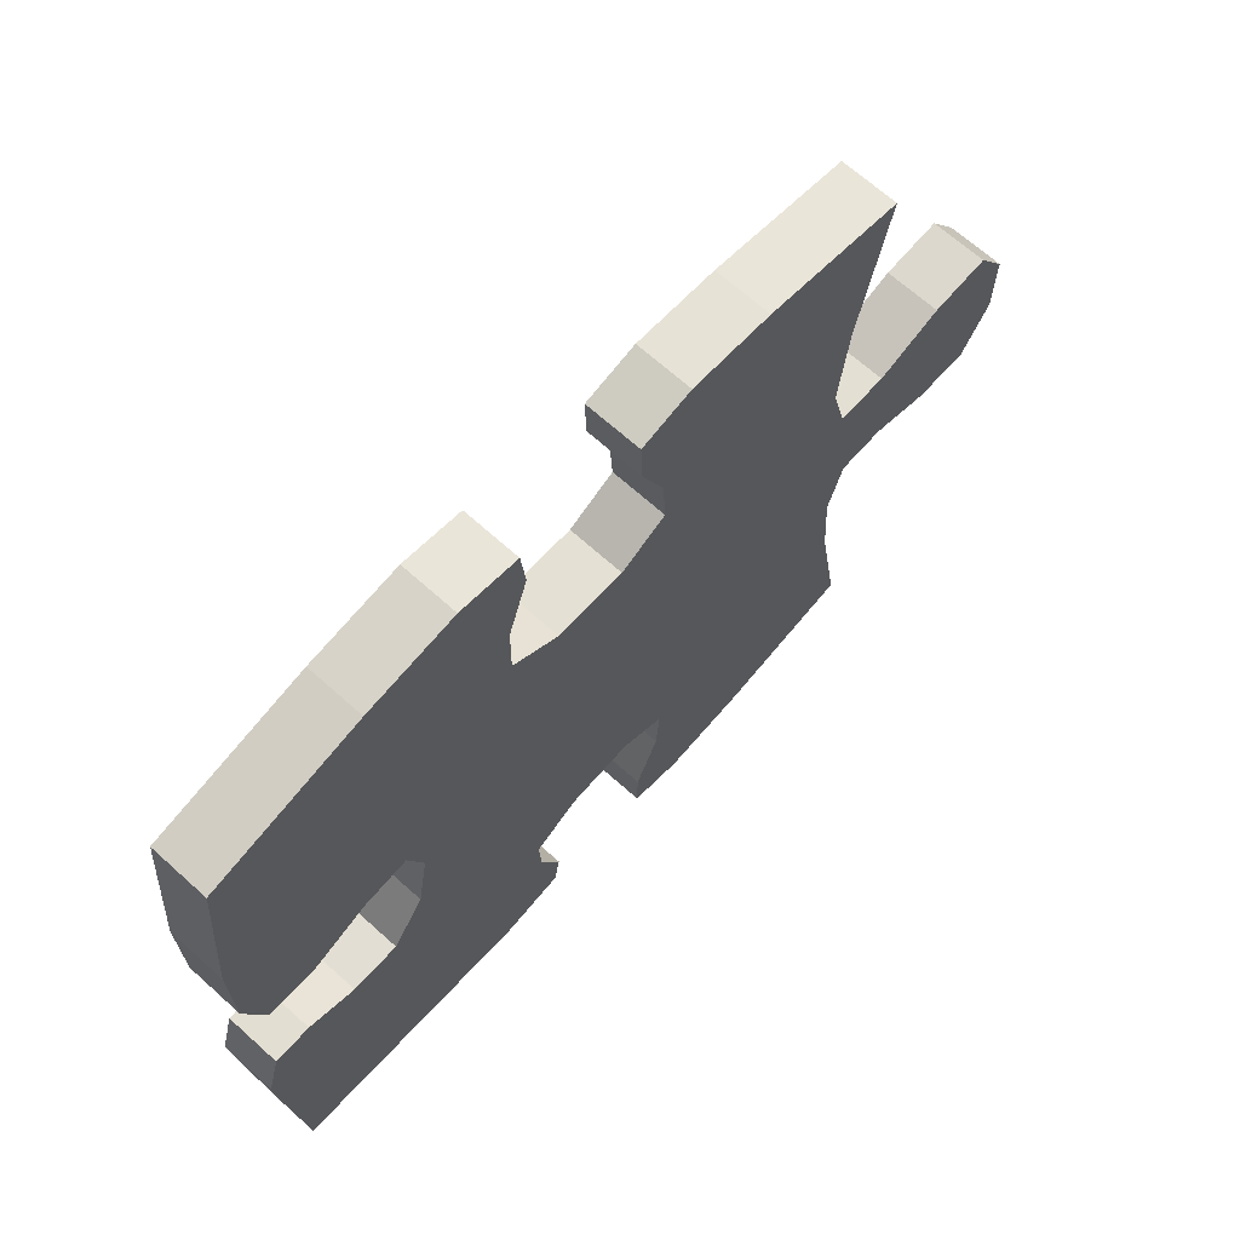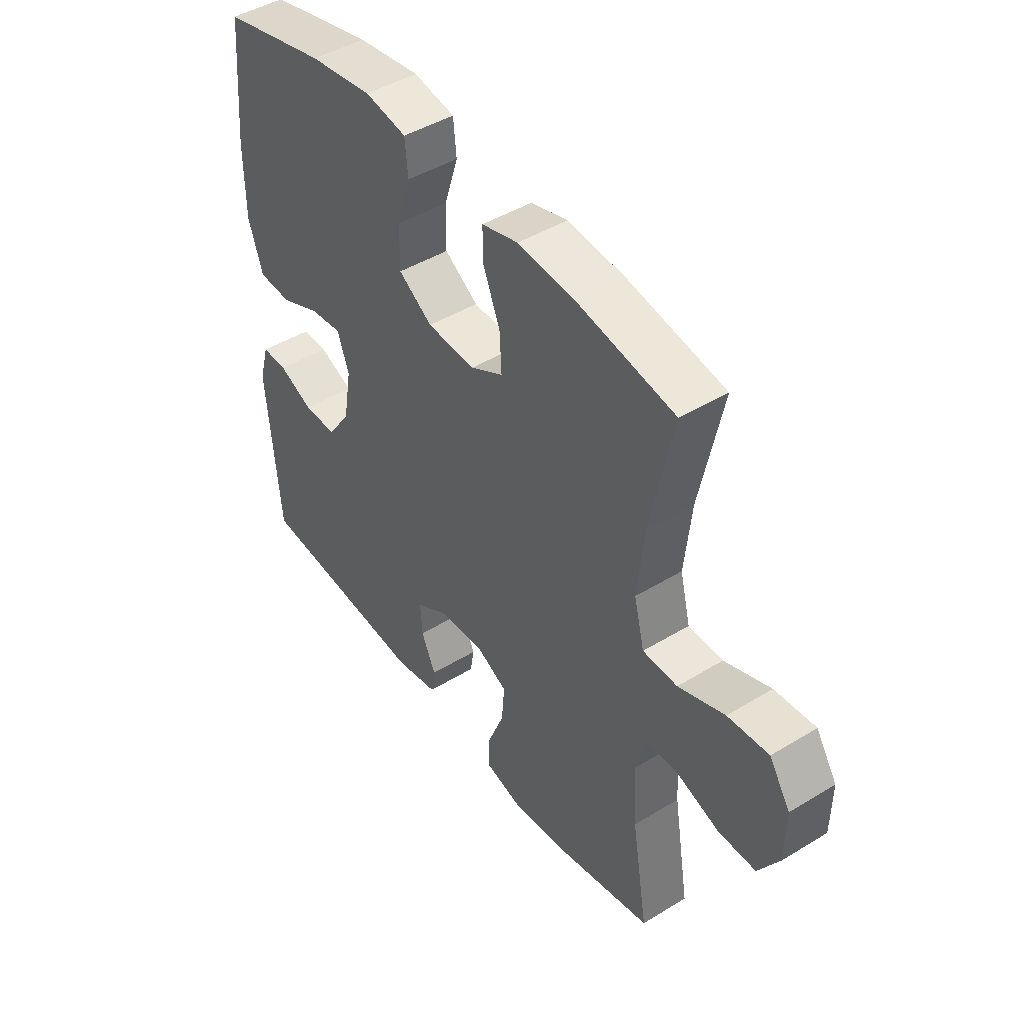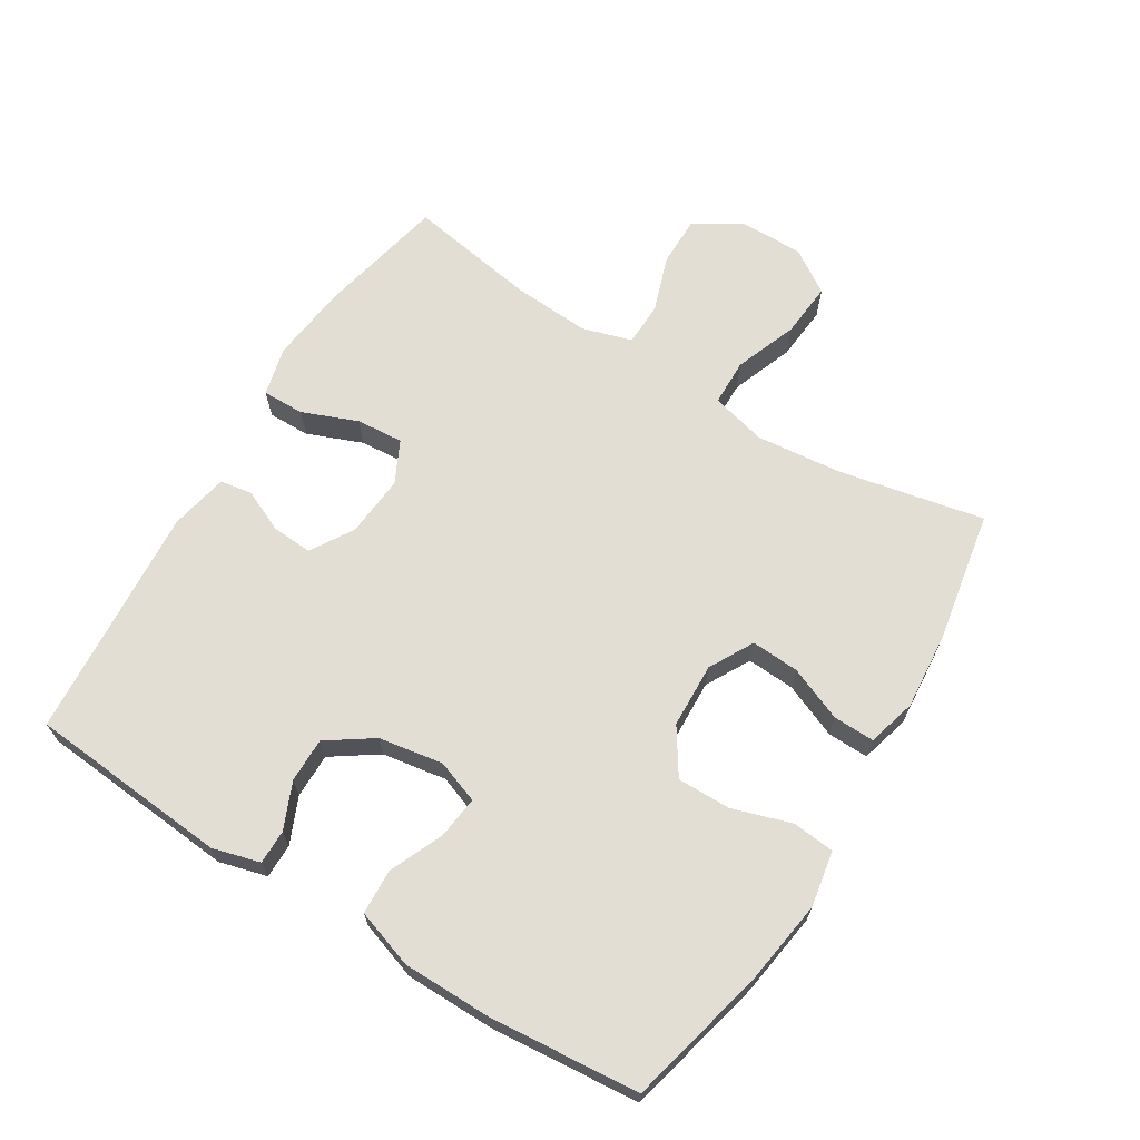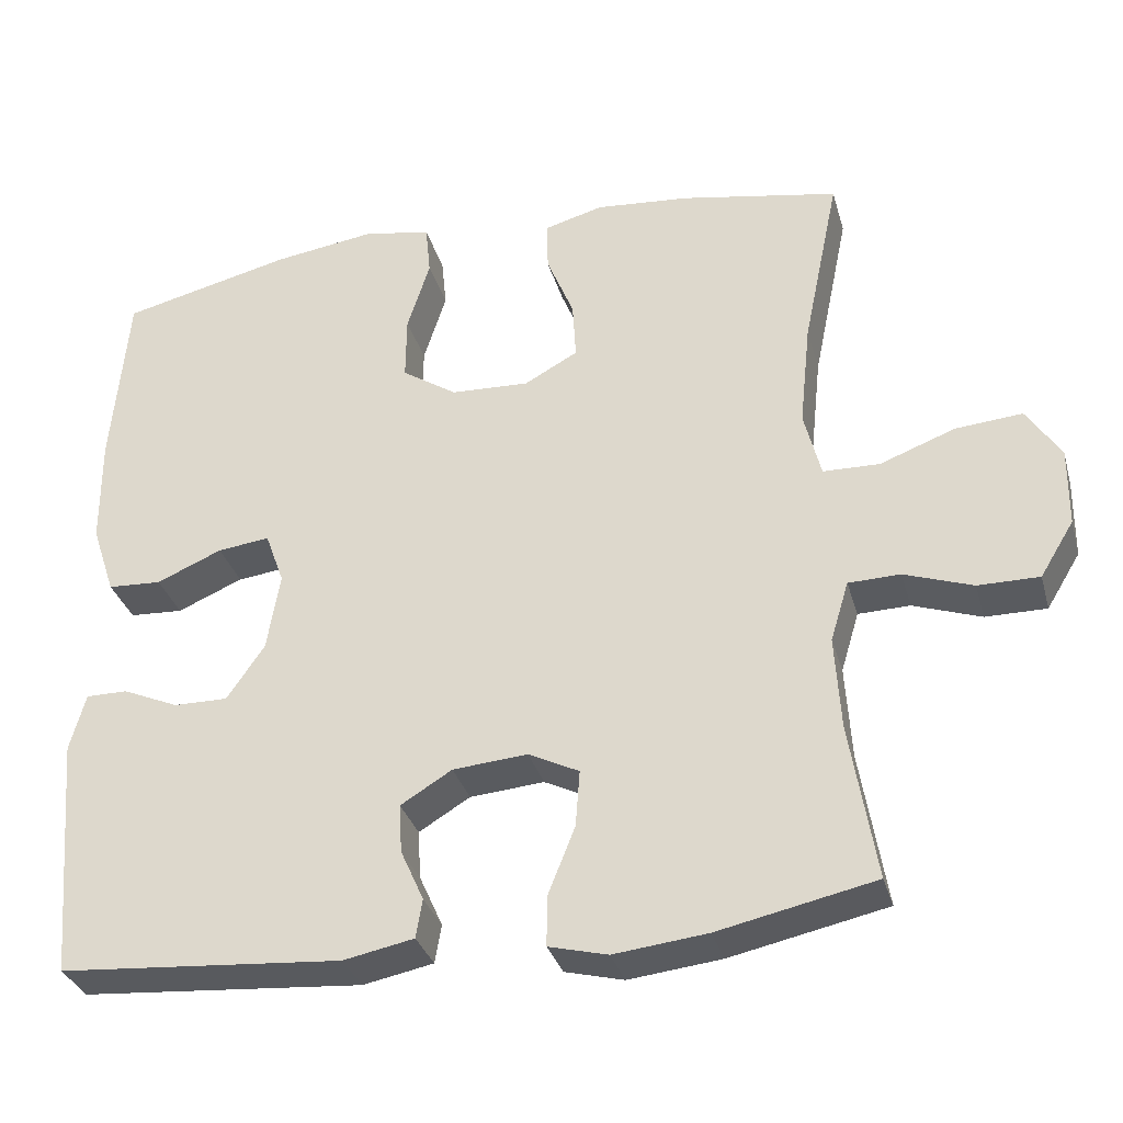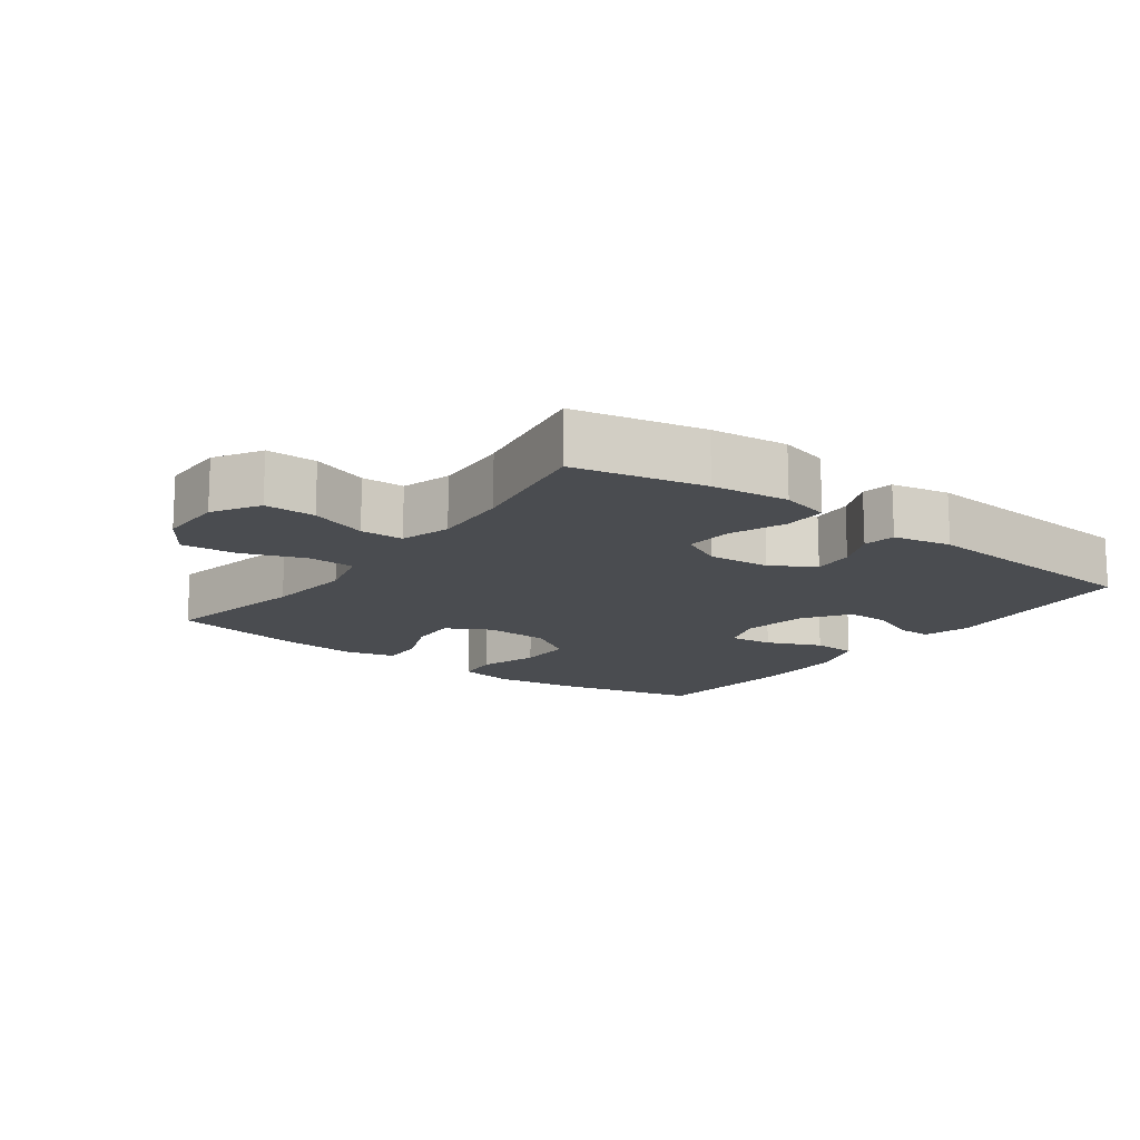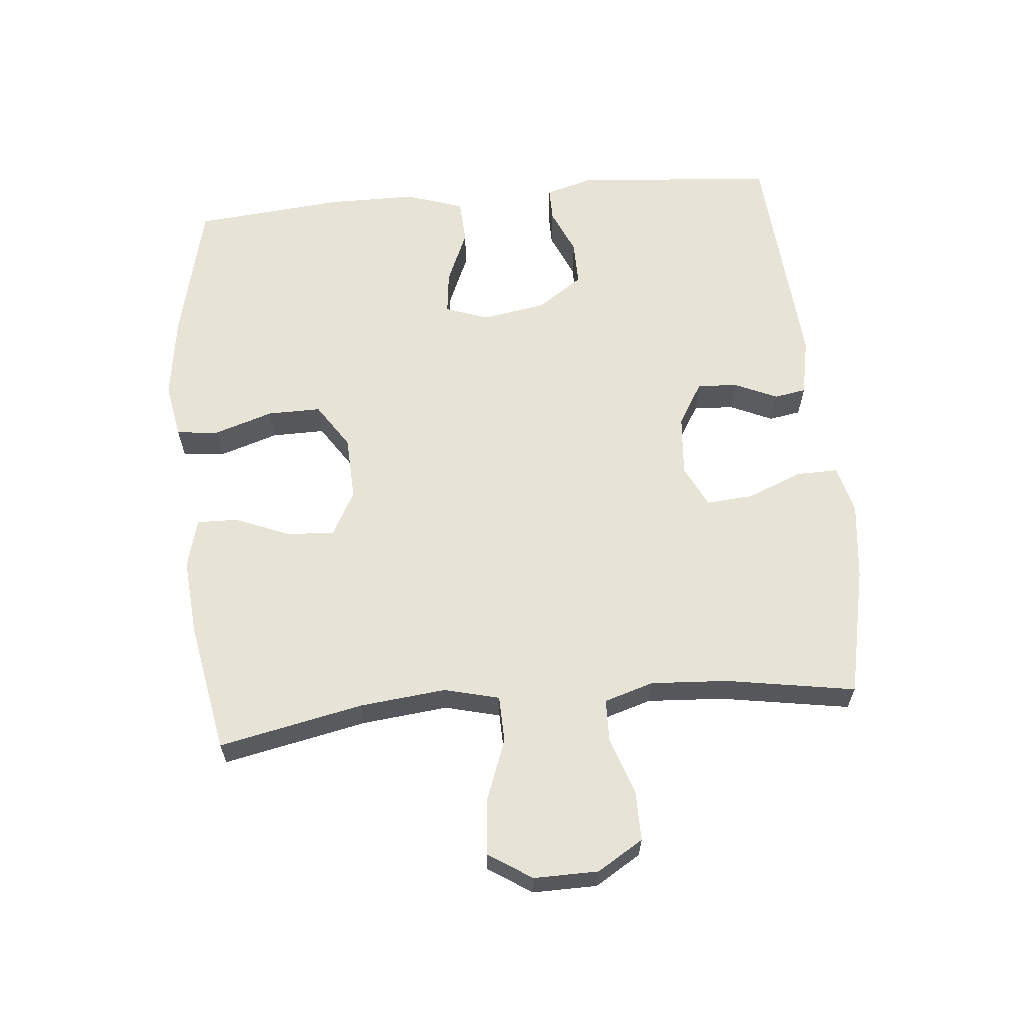
<metadata>
{"format":"obj","ext":"obj","renderer":"f3d","projection":"perspective","resolution":1024,"background":"white","views":[{"elev":67.6,"azim":-48.0,"up":"+Z"},{"elev":45.3,"azim":54.8,"up":"+Z"},{"elev":67.2,"azim":-58.3,"up":"+Y"},{"elev":-32.3,"azim":15.0,"up":"+Z"},{"elev":-14.8,"azim":143.6,"up":"+Y"},{"elev":62.6,"azim":84.6,"up":"+Y"}]}
</metadata>
<code>
o path1210
v 0.267 0.0375 0.5349
v 0.1478 0.0375 0.5448
v 0.07256 0.0375 0.5242
v 0.07411 0.0375 0.4609
v 0.1086 0.0375 0.3771
v 0.1129 0.0375 0.3037
v 0.04479 0.0375 0.2663
v -0.05492 0.0375 0.2703
v -0.1247 0.0375 0.3163
v -0.1239 0.0375 0.3986
v -0.09501 0.0375 0.4892
v -0.1015 0.0375 0.5542
v -0.1871 0.0375 0.5695
v -0.317 0.0375 0.5506
v -0.5336 0.0375 0.4983
v -0.5541 0.0375 0.2681
v -0.5535 0.0375 0.1305
v -0.5237 0.0375 0.04126
v -0.4554 0.0375 0.03776
v -0.3722 0.0375 0.07365
v -0.3061 0.0375 0.08156
v -0.2822 0.0375 0.01575
v -0.2987 0.0375 -0.08325
v -0.3467 0.0375 -0.1533
v -0.4155 0.0375 -0.1528
v -0.4865 0.0375 -0.1221
v -0.5393 0.0375 -0.1221
v -0.5593 0.0375 -0.1952
v -0.5336 0.0375 -0.5036
v -0.1738 0.0375 -0.5306
v -0.08408 0.0375 -0.5126
v -0.07586 0.0375 -0.4635
v -0.1054 0.0375 -0.3977
v -0.1091 0.0375 -0.3357
v -0.04376 0.0375 -0.2958
v 0.05119 0.0375 -0.2878
v 0.1158 0.0375 -0.3195
v 0.1103 0.0375 -0.3916
v 0.07627 0.0375 -0.4769
v 0.0753 0.0375 -0.5413
v 0.1503 0.0375 -0.5601
v 0.2686 0.0375 -0.5466
v 0.4681 0.0375 -0.5036
v 0.4349 0.0375 -0.3042
v 0.4275 0.0375 -0.1854
v 0.4507 0.0375 -0.1091
v 0.5167 0.0375 -0.1072
v 0.6037 0.0375 -0.1372
v 0.6815 0.0375 -0.1373
v 0.7246 0.0375 -0.06669
v 0.7256 0.0375 0.03302
v 0.682 0.0375 0.09962
v 0.5974 0.0375 0.09233
v 0.5013 0.0375 0.05623
v 0.4297 0.0375 0.05782
v 0.4082 0.0375 0.1431
v 0.4221 0.0375 0.2757
v 0.4681 0.0375 0.4983
v 0.267 -0.0375 0.5349
v 0.1478 -0.0375 0.5448
v 0.07256 -0.0375 0.5242
v 0.07411 -0.0375 0.4609
v 0.1086 -0.0375 0.3771
v 0.1129 -0.0375 0.3037
v 0.04479 -0.0375 0.2663
v -0.05492 -0.0375 0.2703
v -0.1247 -0.0375 0.3163
v -0.1239 -0.0375 0.3986
v -0.09501 -0.0375 0.4892
v -0.1015 -0.0375 0.5542
v -0.1871 -0.0375 0.5695
v -0.317 -0.0375 0.5506
v -0.5336 -0.0375 0.4983
v -0.5541 -0.0375 0.2681
v -0.5535 -0.0375 0.1305
v -0.5237 -0.0375 0.04126
v -0.4554 -0.0375 0.03776
v -0.3722 -0.0375 0.07365
v -0.3061 -0.0375 0.08156
v -0.2822 -0.0375 0.01575
v -0.2987 -0.0375 -0.08325
v -0.3467 -0.0375 -0.1533
v -0.4155 -0.0375 -0.1528
v -0.4865 -0.0375 -0.1221
v -0.5393 -0.0375 -0.1221
v -0.5593 -0.0375 -0.1952
v -0.5336 -0.0375 -0.5036
v -0.1738 -0.0375 -0.5306
v -0.08408 -0.0375 -0.5126
v -0.07586 -0.0375 -0.4635
v -0.1054 -0.0375 -0.3977
v -0.1091 -0.0375 -0.3357
v -0.04376 -0.0375 -0.2958
v 0.05119 -0.0375 -0.2878
v 0.1158 -0.0375 -0.3195
v 0.1103 -0.0375 -0.3916
v 0.07627 -0.0375 -0.4769
v 0.0753 -0.0375 -0.5413
v 0.1503 -0.0375 -0.5601
v 0.2686 -0.0375 -0.5466
v 0.4681 -0.0375 -0.5036
v 0.4349 -0.0375 -0.3042
v 0.4275 -0.0375 -0.1854
v 0.4507 -0.0375 -0.1091
v 0.5167 -0.0375 -0.1072
v 0.6037 -0.0375 -0.1372
v 0.6815 -0.0375 -0.1373
v 0.7246 -0.0375 -0.06669
v 0.7256 -0.0375 0.03302
v 0.682 -0.0375 0.09962
v 0.5974 -0.0375 0.09233
v 0.5013 -0.0375 0.05623
v 0.4297 -0.0375 0.05782
v 0.4082 -0.0375 0.1431
v 0.4221 -0.0375 0.2757
v 0.4681 -0.0375 0.4983
v 0.7246 0.0375 -0.06669
v 0.7256 0.0375 0.03302
v 0.682 0.0375 0.09962
v 0.682 0.0375 0.09962
v 0.6815 0.0375 -0.1373
v 0.5974 0.0375 0.09233
v 0.6037 0.0375 -0.1372
v 0.5167 0.0375 -0.1072
v 0.5013 0.0375 0.05623
v 0.4507 0.0375 -0.1091
v 0.4507 0.0375 -0.1091
v 0.4297 0.0375 0.05782
v 0.4297 0.0375 0.05782
v 0.4681 0.0375 -0.5036
v 0.4681 0.0375 -0.5036
v 0.4349 0.0375 -0.3042
v 0.4275 0.0375 -0.1854
v 0.4221 0.0375 0.2757
v 0.4681 0.0375 0.4983
v 0.4681 0.0375 0.4983
v 0.4082 0.0375 0.1431
v 0.2686 0.0375 -0.5466
v 0.267 0.0375 0.5349
v 0.1503 0.0375 -0.5601
v 0.1478 0.0375 0.5448
v 0.0753 0.0375 -0.5413
v 0.0753 0.0375 -0.5413
v 0.1158 0.0375 -0.3195
v 0.1158 0.0375 -0.3195
v 0.1103 0.0375 -0.3916
v 0.1086 0.0375 0.3771
v 0.1129 0.0375 0.3037
v 0.1129 0.0375 0.3037
v 0.07256 0.0375 0.5242
v 0.07256 0.0375 0.5242
v 0.05119 0.0375 -0.2878
v 0.04479 0.0375 0.2663
v 0.07627 0.0375 -0.4769
v 0.07411 0.0375 0.4609
v -0.04376 0.0375 -0.2958
v -0.05492 0.0375 0.2703
v -0.1091 0.0375 -0.3357
v -0.1091 0.0375 -0.3357
v -0.1247 0.0375 0.3163
v -0.08408 0.0375 -0.5126
v -0.08408 0.0375 -0.5126
v -0.07586 0.0375 -0.4635
v -0.1054 0.0375 -0.3977
v -0.1738 0.0375 -0.5306
v -0.1239 0.0375 0.3986
v -0.09501 0.0375 0.4892
v -0.1015 0.0375 0.5542
v -0.1015 0.0375 0.5542
v -0.1871 0.0375 0.5695
v -0.317 0.0375 0.5506
v -0.2822 0.0375 0.01575
v -0.2987 0.0375 -0.08325
v -0.3061 0.0375 0.08156
v -0.3061 0.0375 0.08156
v -0.3467 0.0375 -0.1533
v -0.3722 0.0375 0.07365
v -0.4155 0.0375 -0.1528
v -0.4554 0.0375 0.03776
v -0.4865 0.0375 -0.1221
v -0.5336 0.0375 -0.5036
v -0.5336 0.0375 -0.5036
v -0.5237 0.0375 0.04126
v -0.5237 0.0375 0.04126
v -0.5393 0.0375 -0.1221
v -0.5393 0.0375 -0.1221
v -0.5336 0.0375 0.4983
v -0.5336 0.0375 0.4983
v -0.5535 0.0375 0.1305
v -0.5593 0.0375 -0.1952
v -0.5541 0.0375 0.2681
v 0.7246 -0.0375 -0.06669
v 0.7256 -0.0375 0.03302
v 0.682 -0.0375 0.09962
v 0.682 -0.0375 0.09962
v 0.6815 -0.0375 -0.1373
v 0.5974 -0.0375 0.09233
v 0.6037 -0.0375 -0.1372
v 0.5167 -0.0375 -0.1072
v 0.5013 -0.0375 0.05623
v 0.4507 -0.0375 -0.1091
v 0.4507 -0.0375 -0.1091
v 0.4297 -0.0375 0.05782
v 0.4297 -0.0375 0.05782
v 0.4681 -0.0375 -0.5036
v 0.4681 -0.0375 -0.5036
v 0.4349 -0.0375 -0.3042
v 0.4275 -0.0375 -0.1854
v 0.4221 -0.0375 0.2757
v 0.4681 -0.0375 0.4983
v 0.4681 -0.0375 0.4983
v 0.4082 -0.0375 0.1431
v 0.2686 -0.0375 -0.5466
v 0.267 -0.0375 0.5349
v 0.1503 -0.0375 -0.5601
v 0.1478 -0.0375 0.5448
v 0.0753 -0.0375 -0.5413
v 0.0753 -0.0375 -0.5413
v 0.1158 -0.0375 -0.3195
v 0.1158 -0.0375 -0.3195
v 0.1103 -0.0375 -0.3916
v 0.1086 -0.0375 0.3771
v 0.1129 -0.0375 0.3037
v 0.1129 -0.0375 0.3037
v 0.07256 -0.0375 0.5242
v 0.07256 -0.0375 0.5242
v 0.05119 -0.0375 -0.2878
v 0.04479 -0.0375 0.2663
v 0.07627 -0.0375 -0.4769
v 0.07411 -0.0375 0.4609
v -0.04376 -0.0375 -0.2958
v -0.05492 -0.0375 0.2703
v -0.1091 -0.0375 -0.3357
v -0.1091 -0.0375 -0.3357
v -0.1247 -0.0375 0.3163
v -0.08408 -0.0375 -0.5126
v -0.08408 -0.0375 -0.5126
v -0.07586 -0.0375 -0.4635
v -0.1054 -0.0375 -0.3977
v -0.1738 -0.0375 -0.5306
v -0.1239 -0.0375 0.3986
v -0.09501 -0.0375 0.4892
v -0.1015 -0.0375 0.5542
v -0.1015 -0.0375 0.5542
v -0.1871 -0.0375 0.5695
v -0.317 -0.0375 0.5506
v -0.2822 -0.0375 0.01575
v -0.2987 -0.0375 -0.08325
v -0.3061 -0.0375 0.08156
v -0.3061 -0.0375 0.08156
v -0.3467 -0.0375 -0.1533
v -0.3722 -0.0375 0.07365
v -0.4155 -0.0375 -0.1528
v -0.4554 -0.0375 0.03776
v -0.4865 -0.0375 -0.1221
v -0.5336 -0.0375 -0.5036
v -0.5336 -0.0375 -0.5036
v -0.5237 -0.0375 0.04126
v -0.5237 -0.0375 0.04126
v -0.5393 -0.0375 -0.1221
v -0.5393 -0.0375 -0.1221
v -0.5336 -0.0375 0.4983
v -0.5336 -0.0375 0.4983
v -0.5535 -0.0375 0.1305
v -0.5593 -0.0375 -0.1952
v -0.5541 -0.0375 0.2681
f 192 197 198
f 192 198 196
f 227 203 228
f 221 207 219
f 241 242 245
f 207 221 213
f 252 249 266
f 240 233 251
f 217 215 229
f 260 265 255
f 223 212 209
f 264 252 266
f 246 241 245
f 214 222 209
f 239 233 240
f 247 228 232
f 265 256 253
f 201 199 200
f 213 221 215
f 219 208 227
f 255 265 253
f 266 235 246
f 203 227 201
f 246 235 241
f 258 254 264
f 222 216 230
f 247 227 228
f 219 207 208
f 228 212 223
f 207 213 205
f 229 215 221
f 249 232 235
f 231 248 233
f 248 231 247
f 238 240 236
f 197 193 194
f 239 240 238
f 200 199 197
f 203 201 200
f 193 197 192
f 253 256 251
f 247 232 249
f 247 231 227
f 245 242 243
f 240 251 256
f 199 198 197
f 266 249 235
f 227 208 201
f 228 203 212
f 222 223 209
f 264 254 252
f 214 209 210
f 266 246 262
f 251 233 248
f 216 222 214
f 230 216 225
f 50 51 109 108
f 51 120 195 109
f 49 50 108 107
f 52 53 111 110
f 48 49 107 106
f 47 48 106 105
f 53 54 112 111
f 127 47 105 202
f 54 129 204 112
f 131 44 102 206
f 45 46 104 103
f 57 136 211 115
f 44 45 103 102
f 55 56 114 113
f 56 57 115 114
f 42 43 101 100
f 58 1 59 116
f 41 42 100 99
f 1 2 60 59
f 143 41 99 218
f 145 38 96 220
f 5 149 224 63
f 2 151 226 60
f 36 37 95 94
f 6 7 65 64
f 39 40 98 97
f 38 39 97 96
f 4 5 63 62
f 3 4 62 61
f 35 36 94 93
f 7 8 66 65
f 159 35 93 234
f 8 9 67 66
f 162 32 90 237
f 32 33 91 90
f 30 31 89 88
f 10 11 69 68
f 11 169 244 69
f 12 13 71 70
f 33 34 92 91
f 9 10 68 67
f 13 14 72 71
f 22 23 81 80
f 175 22 80 250
f 23 24 82 81
f 20 21 79 78
f 24 25 83 82
f 19 20 78 77
f 25 26 84 83
f 182 30 88 257
f 184 19 77 259
f 26 186 261 84
f 14 188 263 72
f 17 18 76 75
f 27 28 86 85
f 16 17 75 74
f 15 16 74 73
f 28 29 87 86
f 117 123 122
f 117 121 123
f 152 153 128
f 146 144 132
f 166 170 167
f 132 138 146
f 177 191 174
f 165 176 158
f 142 154 140
f 185 180 190
f 148 134 137
f 189 191 177
f 171 170 166
f 139 134 147
f 164 165 158
f 172 157 153
f 190 178 181
f 126 125 124
f 138 140 146
f 144 152 133
f 180 178 190
f 191 171 160
f 128 126 152
f 171 166 160
f 183 189 179
f 147 155 141
f 172 153 152
f 144 133 132
f 153 148 137
f 132 130 138
f 154 146 140
f 174 160 157
f 156 158 173
f 173 172 156
f 163 161 165
f 122 119 118
f 164 163 165
f 125 122 124
f 128 125 126
f 118 117 122
f 178 176 181
f 172 174 157
f 172 152 156
f 170 168 167
f 165 181 176
f 124 122 123
f 191 160 174
f 152 126 133
f 153 137 128
f 147 134 148
f 189 177 179
f 139 135 134
f 191 187 171
f 176 173 158
f 141 139 147
f 155 150 141

</code>
